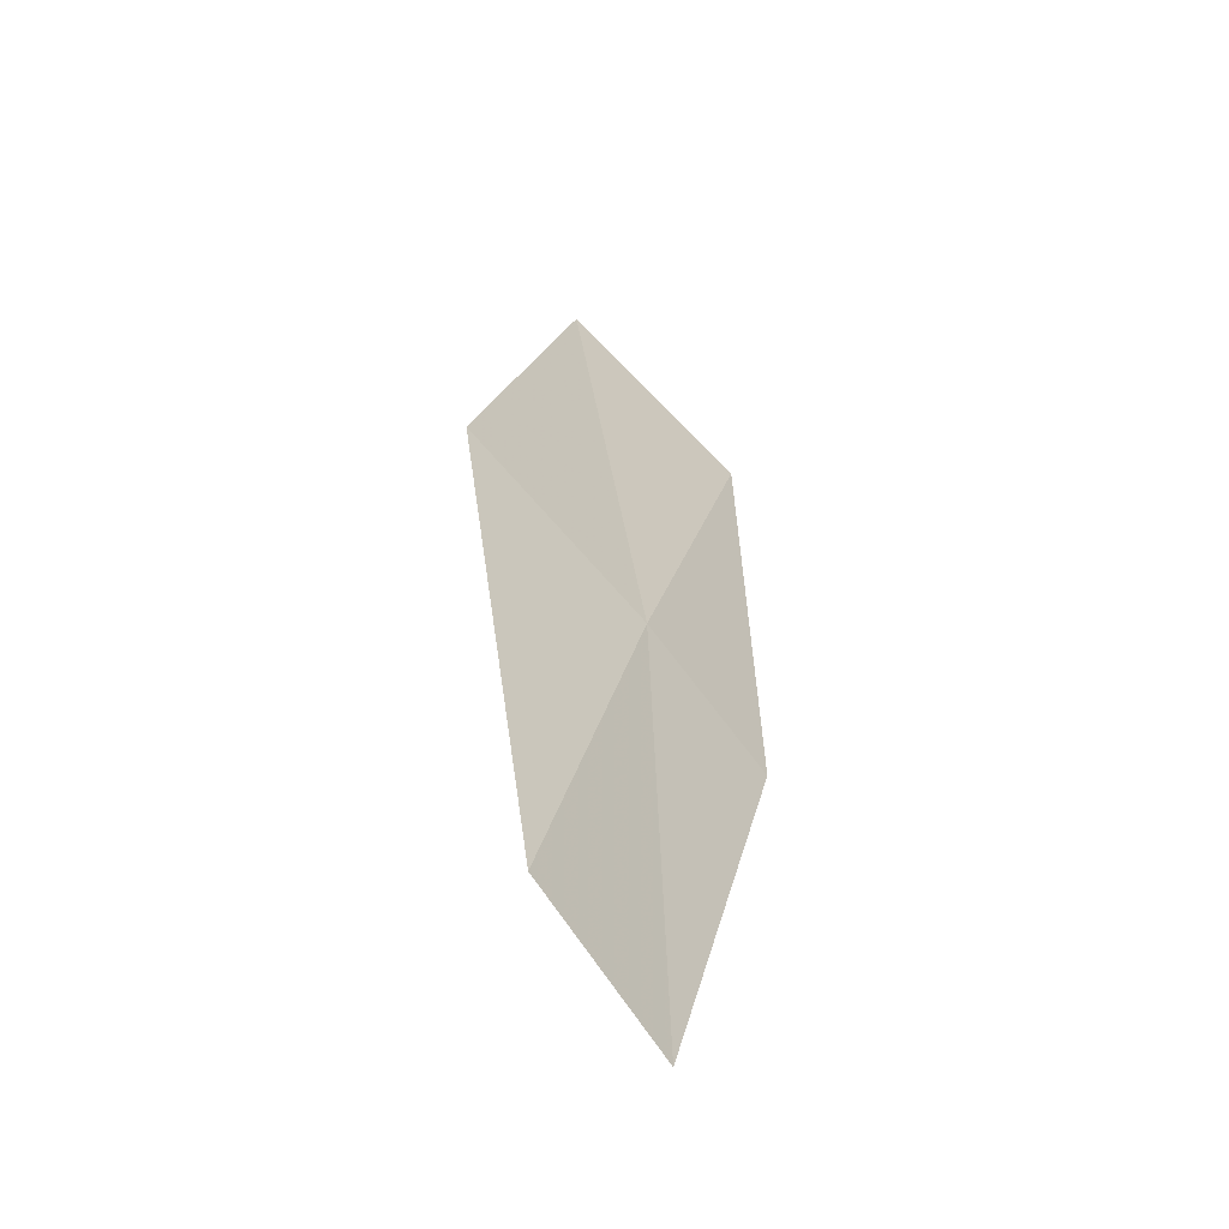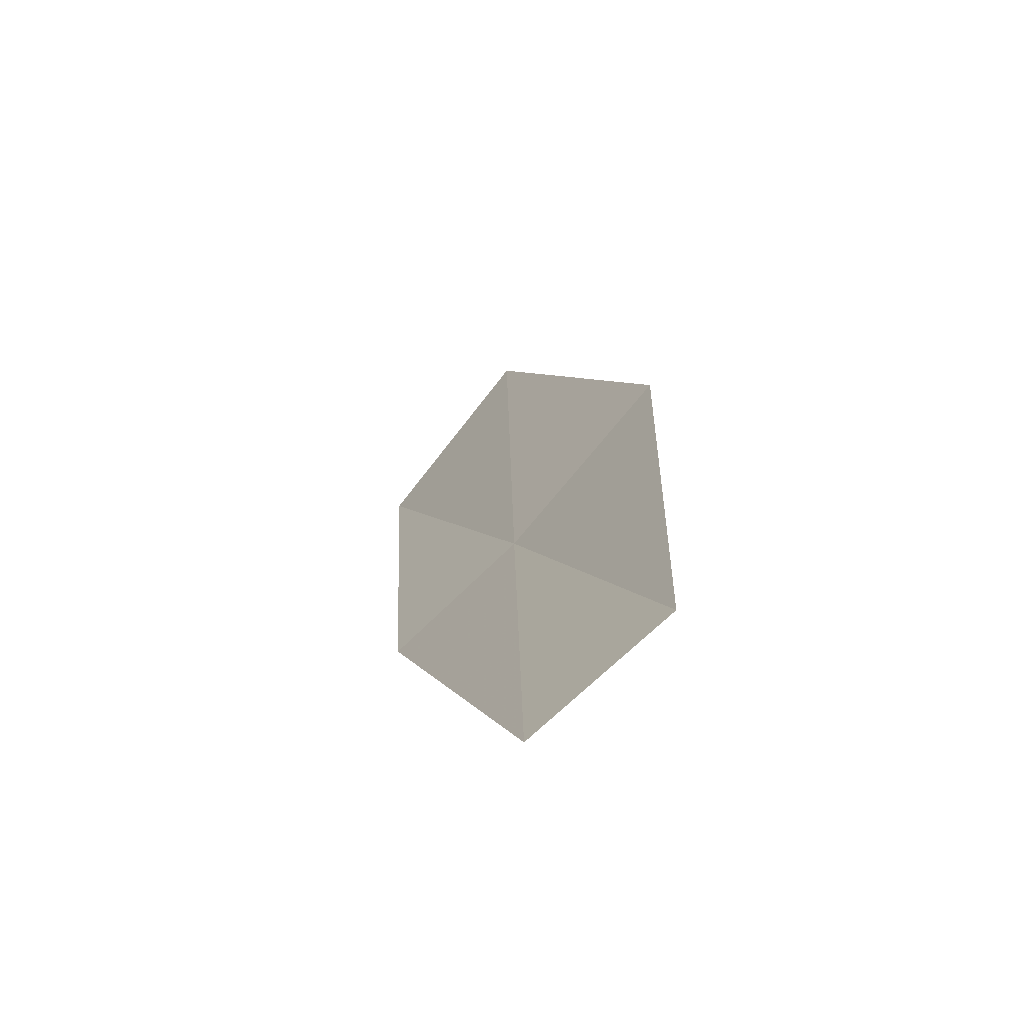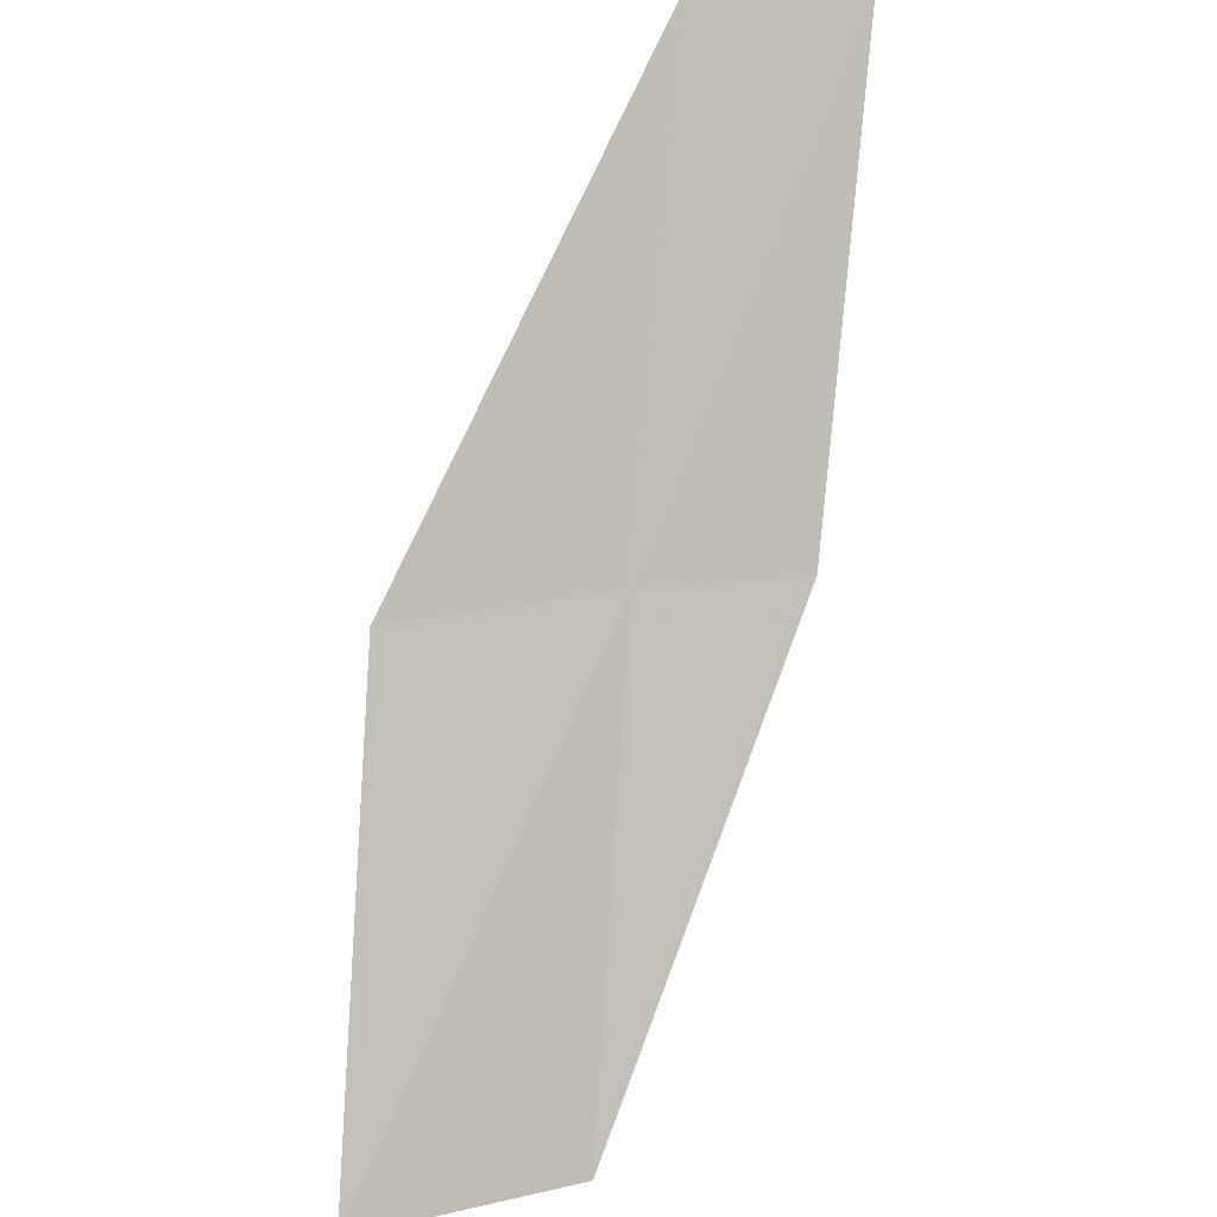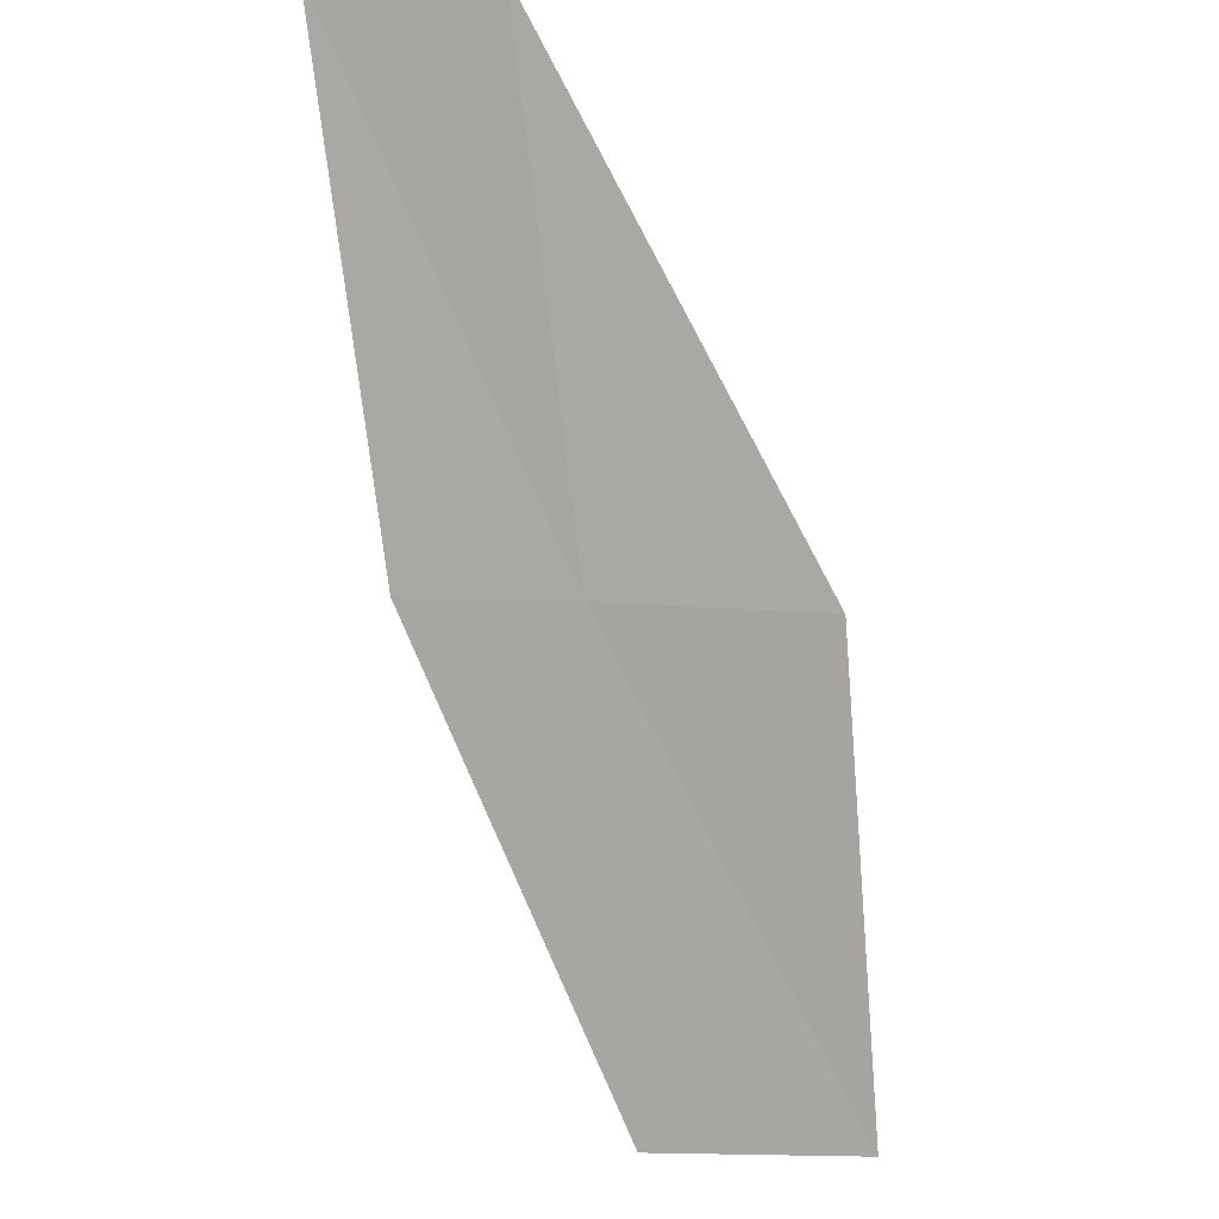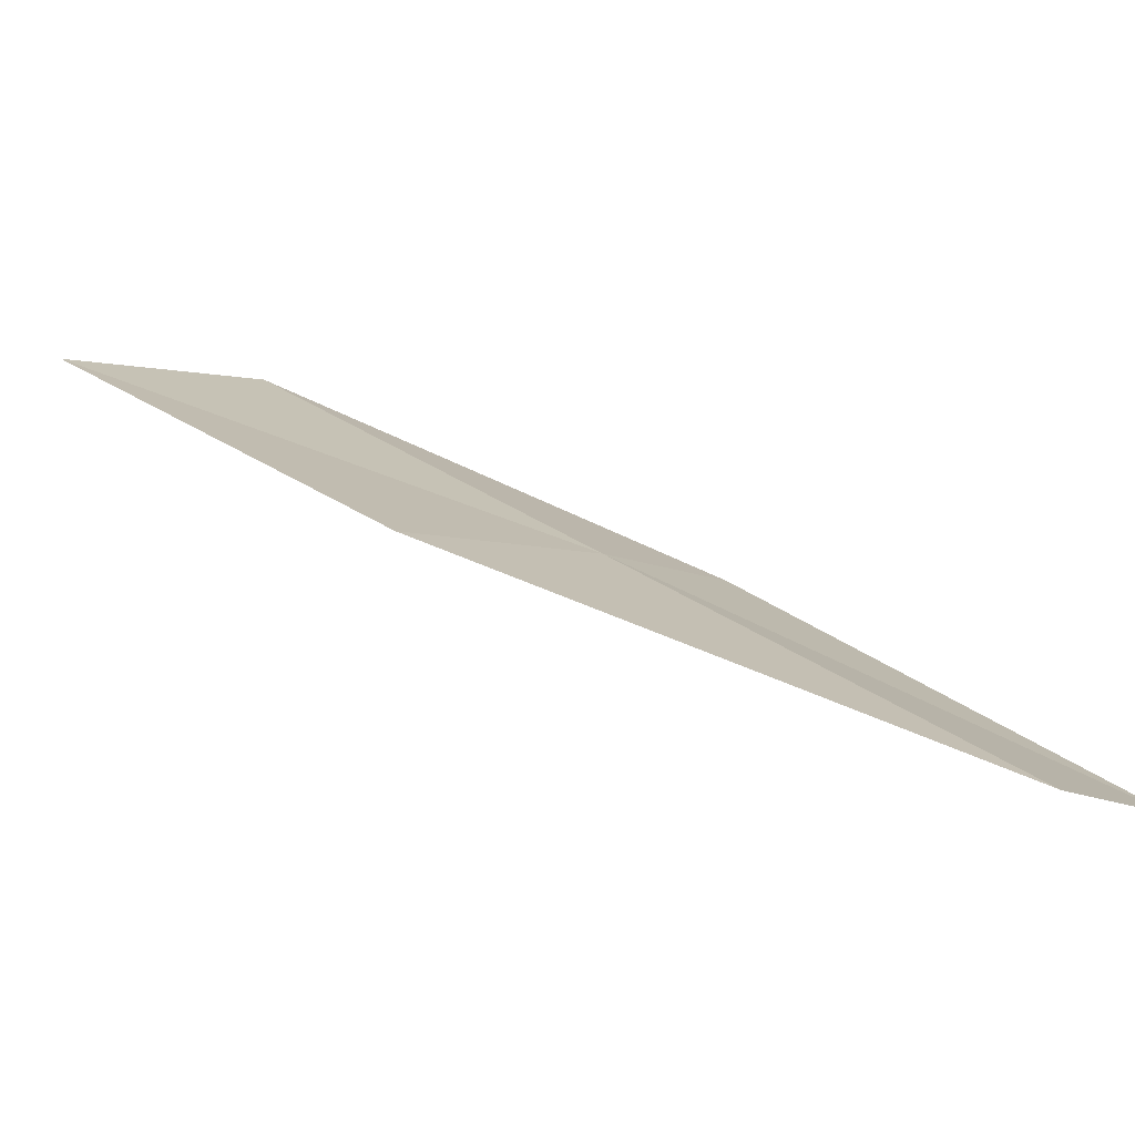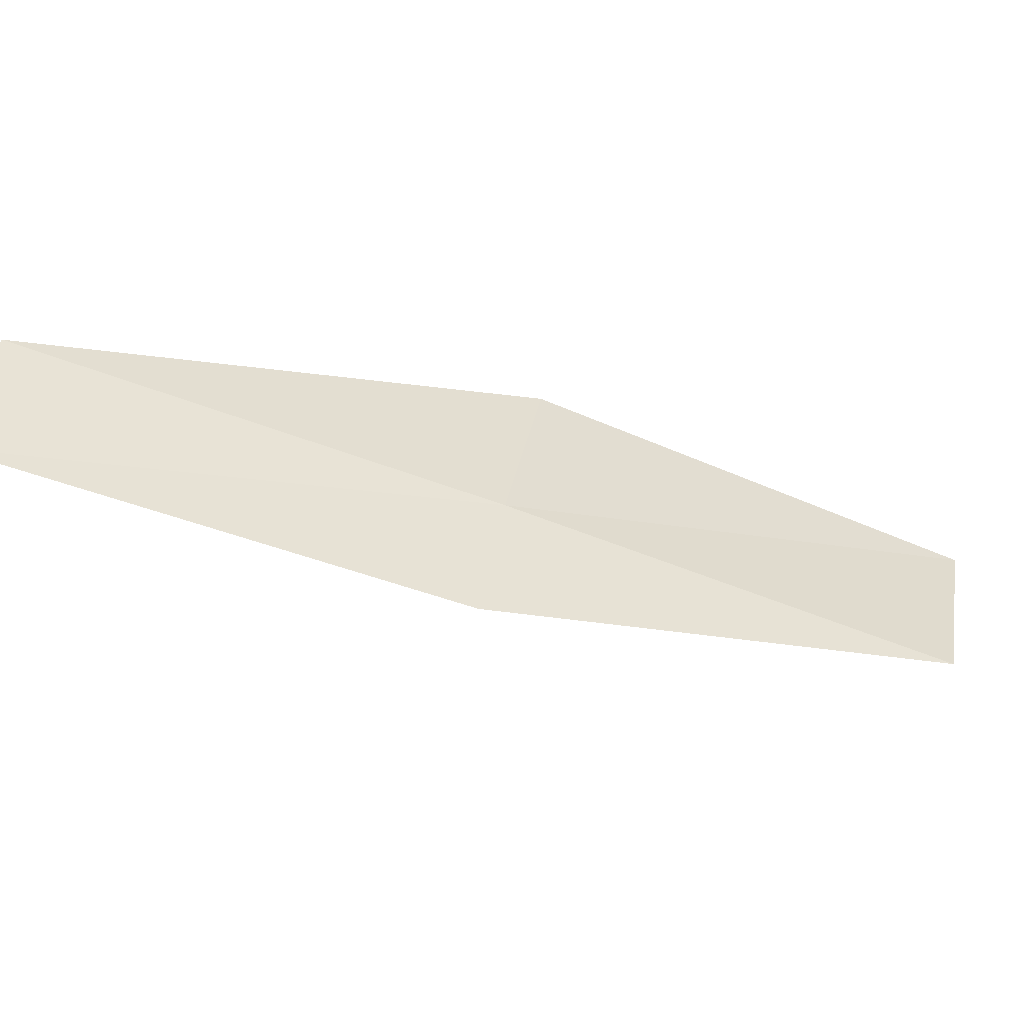
<metadata>
{"format":"obj","ext":"obj","renderer":"f3d","projection":"perspective","resolution":1024,"background":"white","views":[{"elev":36.0,"azim":37.3,"up":"+Y"},{"elev":66.3,"azim":96.0,"up":"+Z"},{"elev":35.1,"azim":-46.3,"up":"+Z"},{"elev":-14.9,"azim":136.5,"up":"+Z"},{"elev":54.6,"azim":-19.1,"up":"+Y"},{"elev":-1.6,"azim":101.4,"up":"+Y"}]}
</metadata>
<code>
v -13.77 19.47 14
v -14.77 18.72 12
v -13.2 19.01 14
v -15.68 19.23 12
v -14.65 20.03 14
v -12.74 20.17 16
v -12.18 19.67 16
f 1 3 2
f 1 2 4
f 1 4 5
f 1 5 6
f 1 6 7
f 1 7 3

</code>
